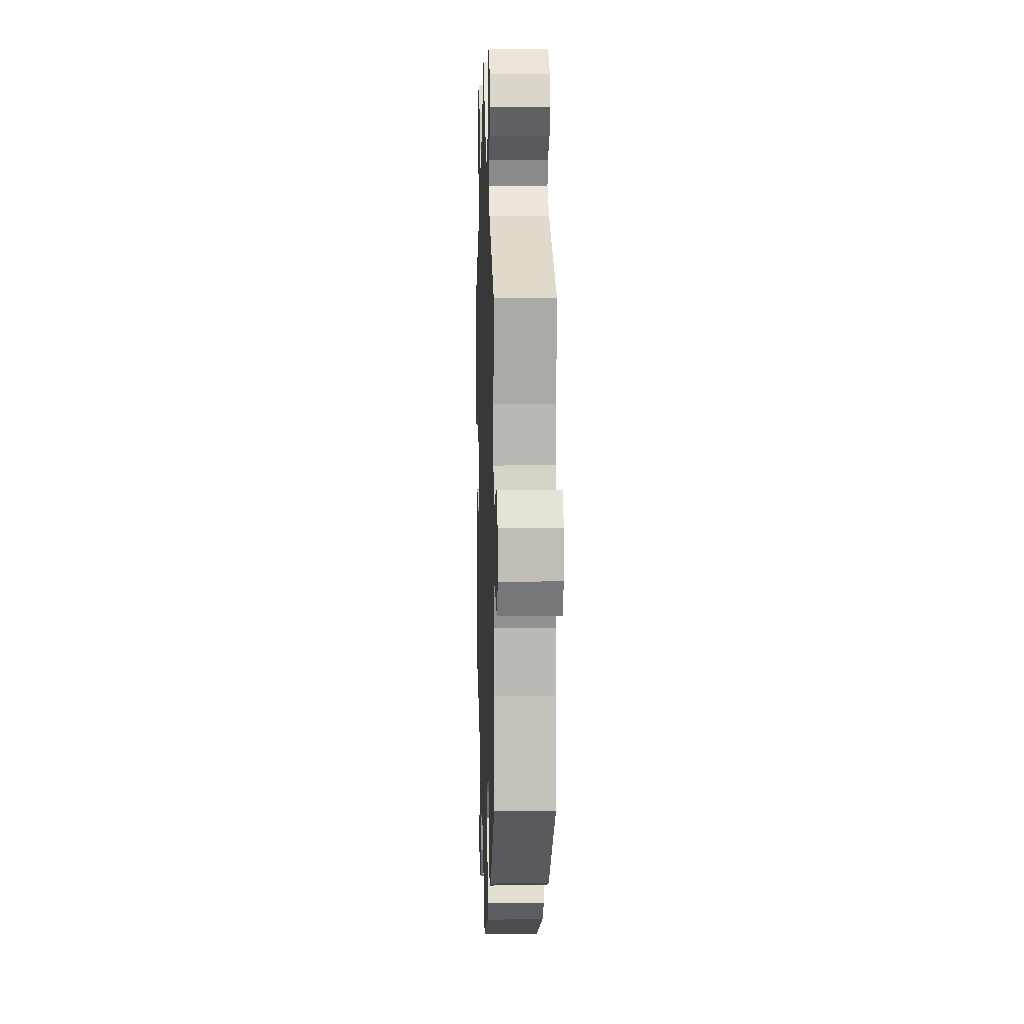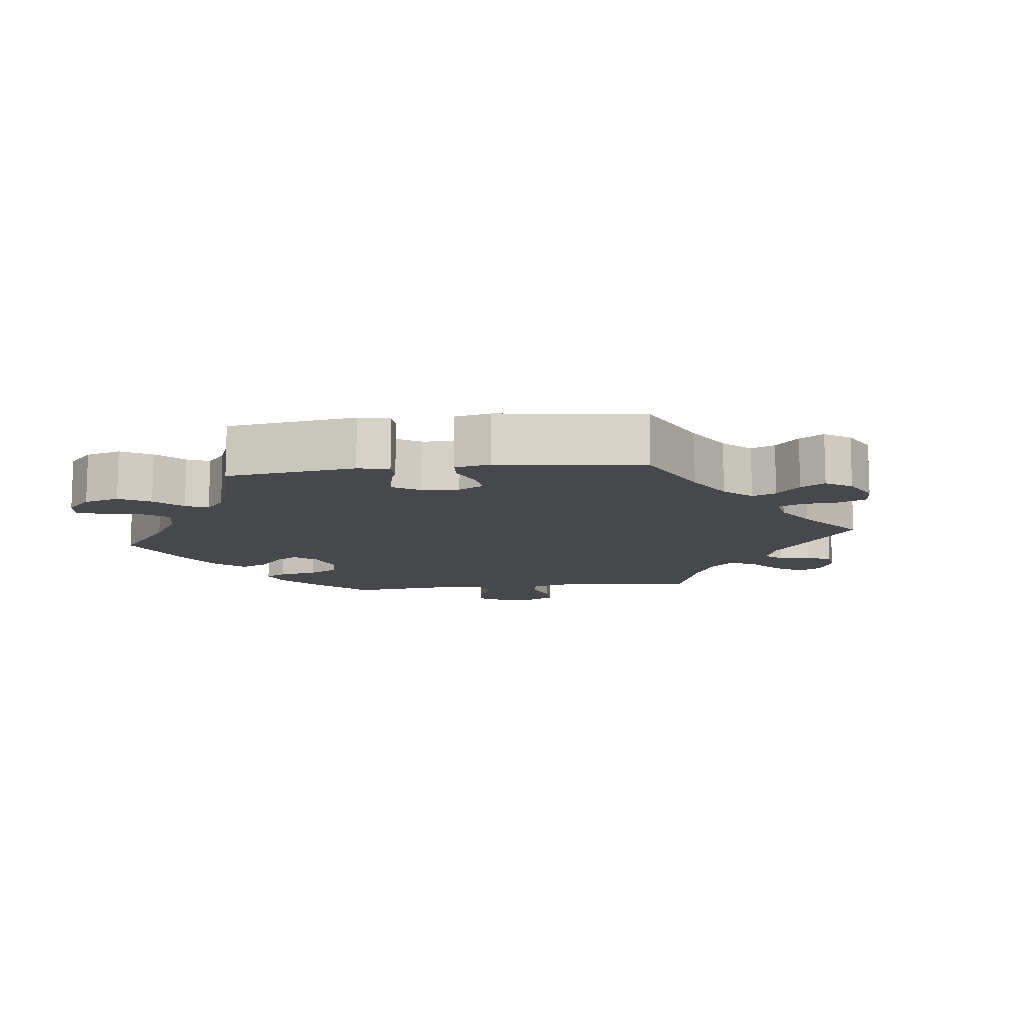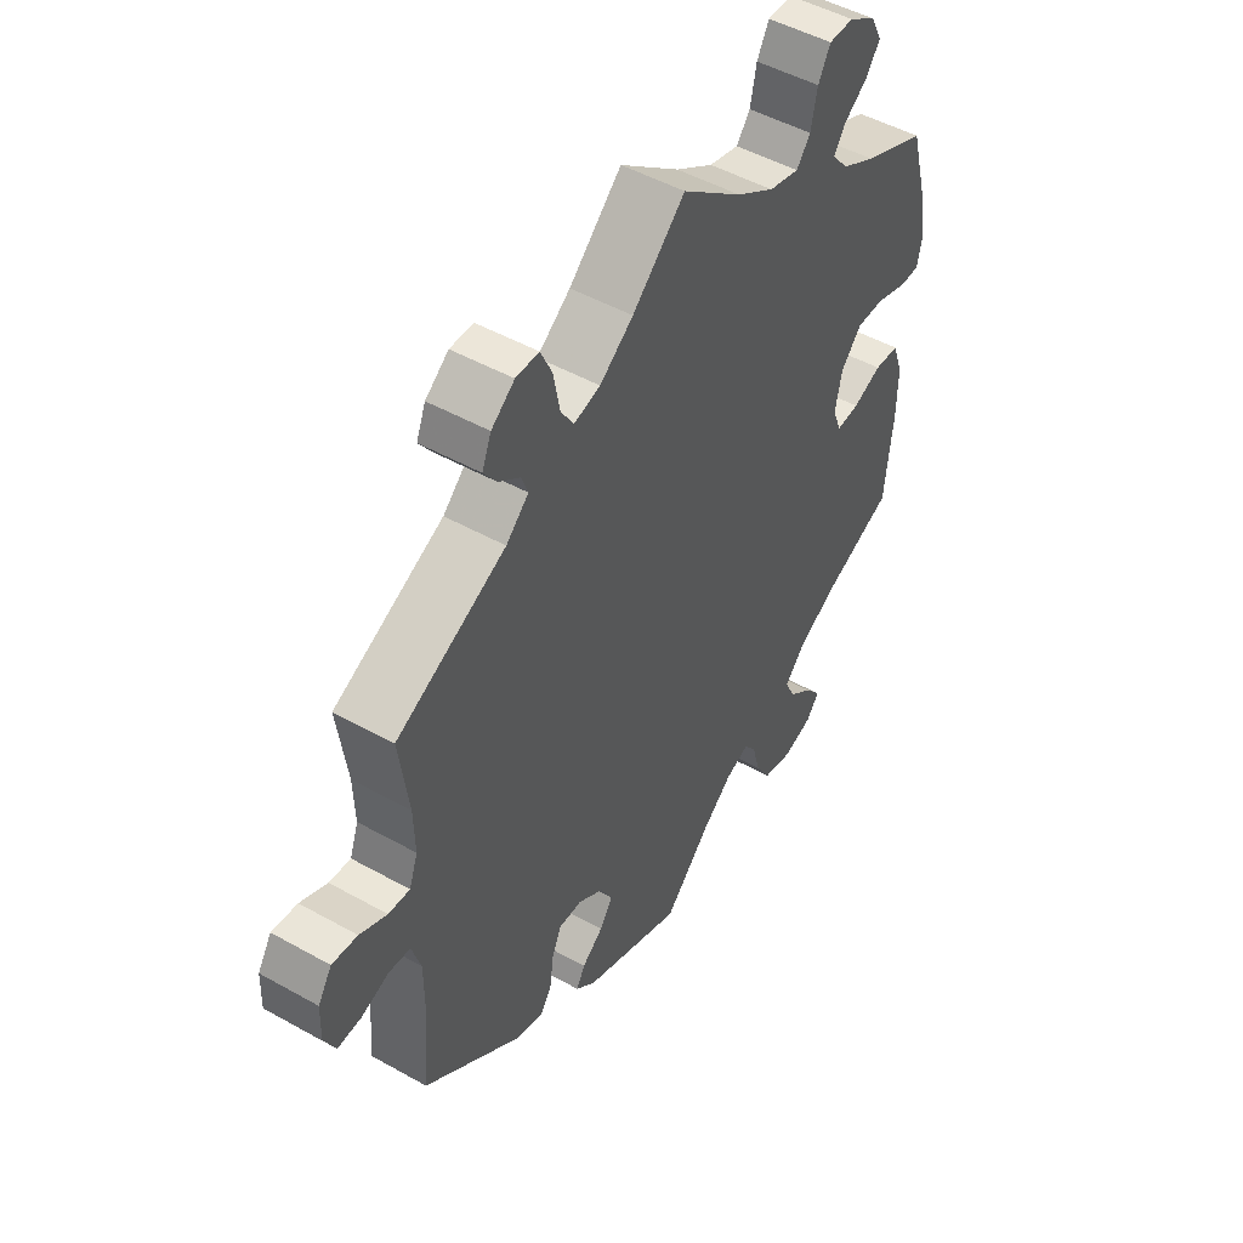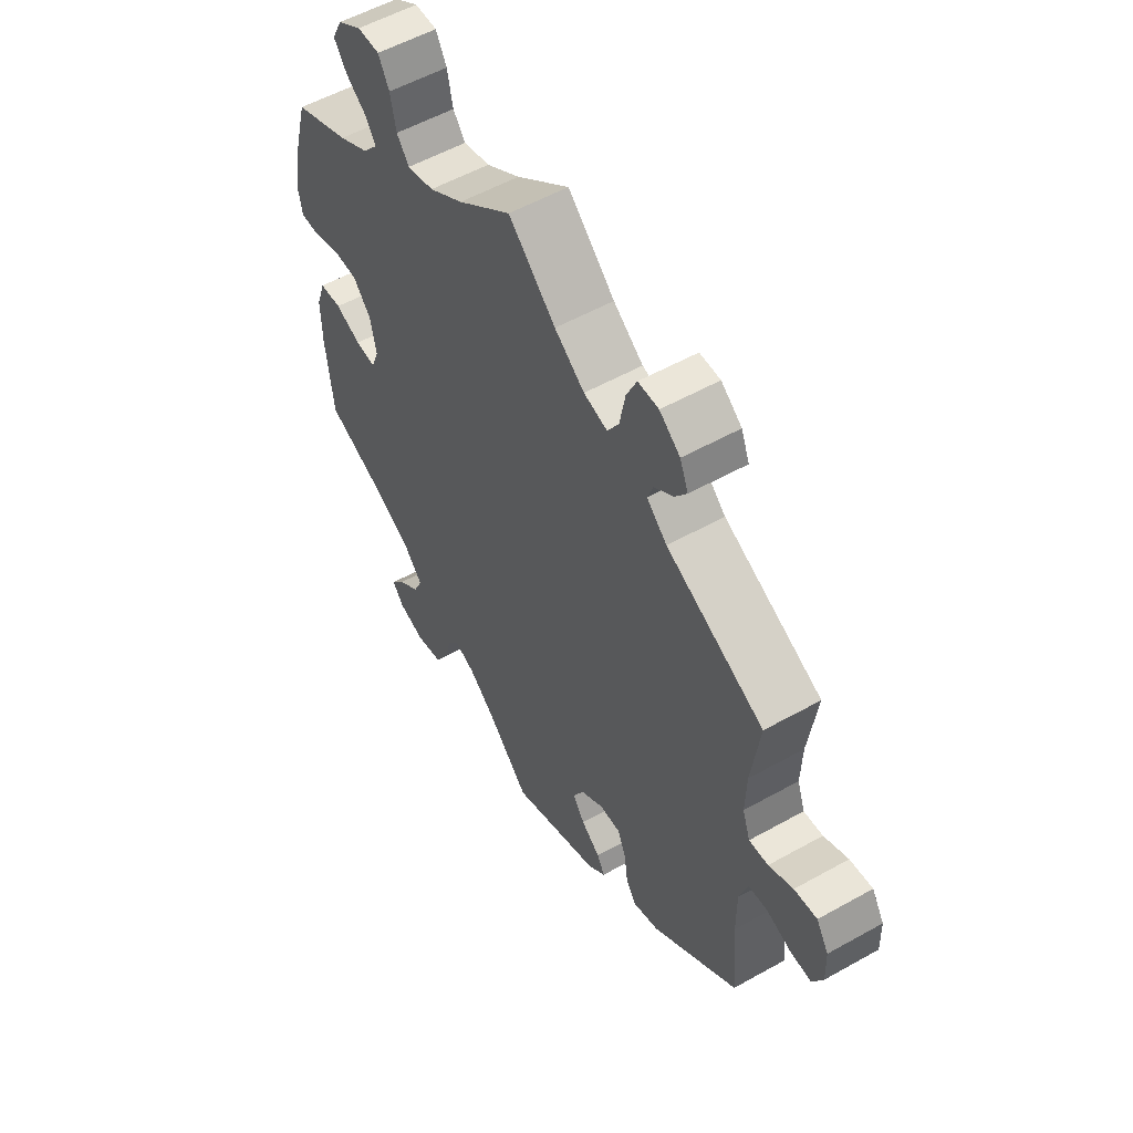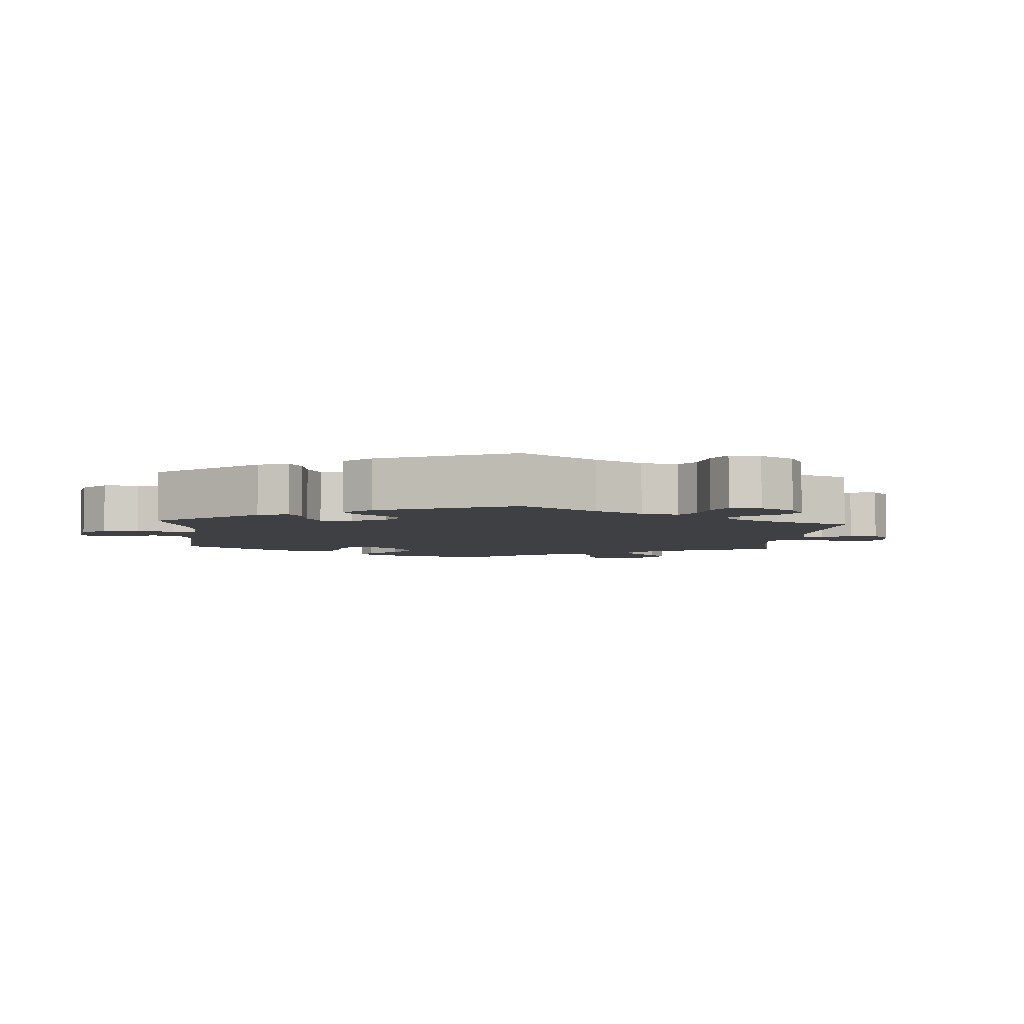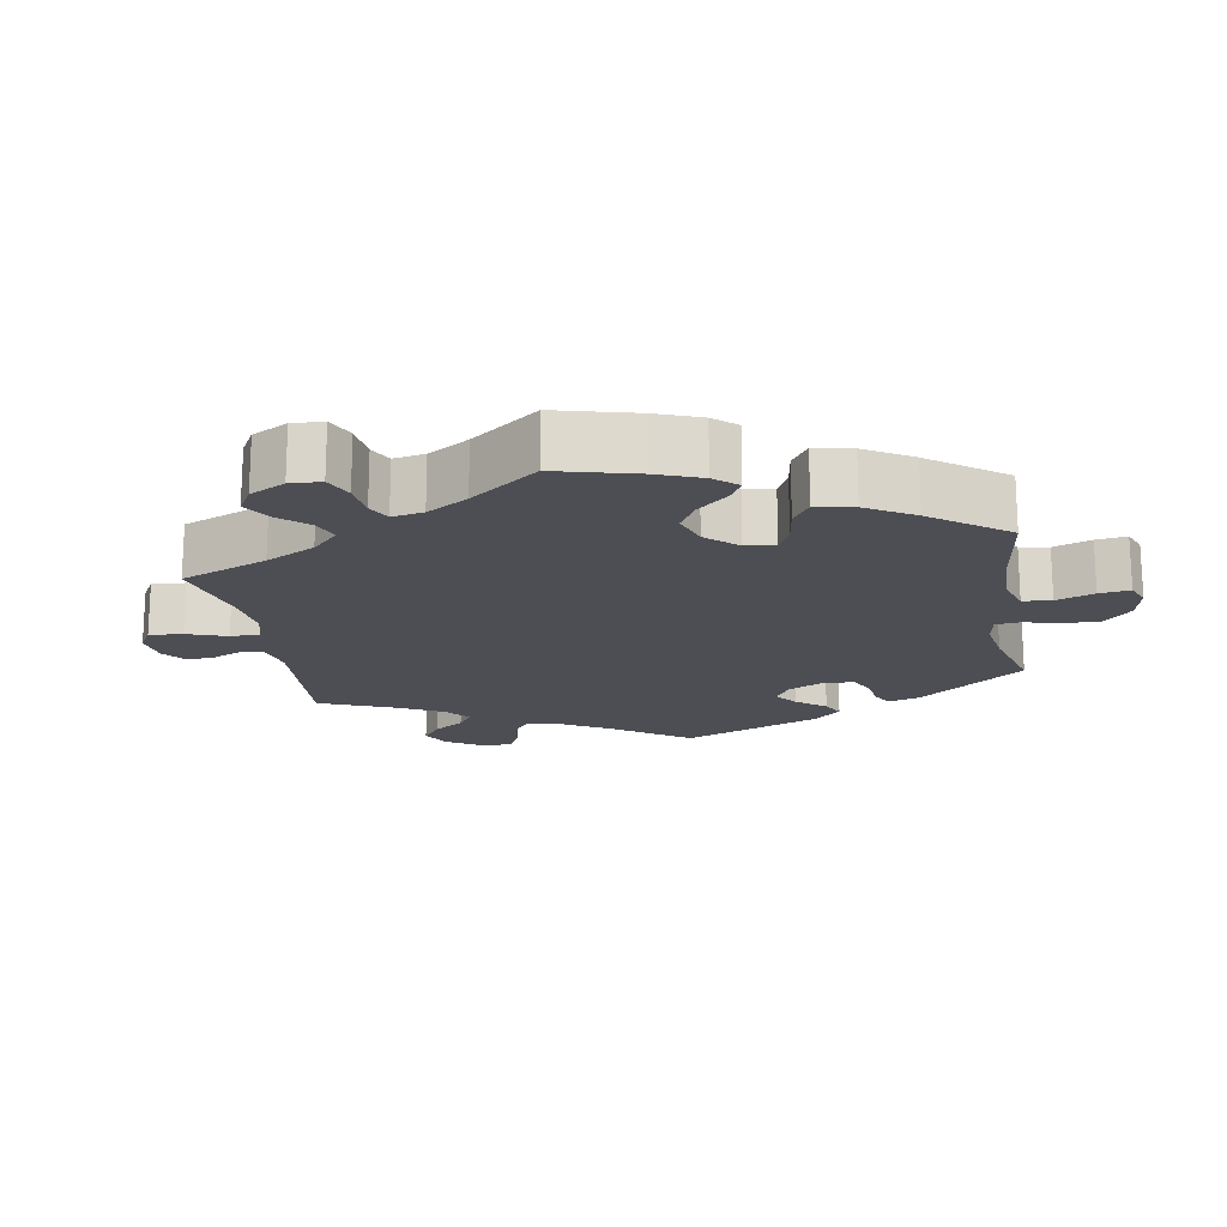
<metadata>
{"format":"obj","ext":"obj","renderer":"f3d","projection":"perspective","resolution":1024,"background":"white","views":[{"elev":6.6,"azim":-91.9,"up":"+Z"},{"elev":-11.2,"azim":-143.2,"up":"+Y"},{"elev":49.1,"azim":-58.1,"up":"+Z"},{"elev":55.1,"azim":-120.6,"up":"+Z"},{"elev":-4.6,"azim":-124.3,"up":"+Y"},{"elev":-17.4,"azim":69.7,"up":"+Y"}]}
</metadata>
<code>
v -0.174 0.07 -0.508
v -0.208 0.07 -0.477
v -0.193 0.07 -0.449
v -0.156 0.07 -0.42
v -0.133 0.07 -0.386
v -0.154 0.07 -0.346
v -0.199 0.07 -0.316
v -0.24 0.07 -0.315
v -0.256 0.07 -0.352
v -0.263 0.07 -0.404
v -0.283 0.07 -0.434
v -0.333 0.07 -0.418
v -0.501 0.07 -0.289
v -0.49 0.07 -0.159
v -0.49 0.07 -0.081
v -0.506 0.07 -0.03
v -0.543 0.07 -0.026
v -0.591 0.07 -0.043
v -0.632 0.07 -0.045
v -0.652 0.07 -0.005
v -0.65 0.07 0.052
v -0.626 0.07 0.09
v -0.582 0.07 0.085
v -0.535 0.07 0.063
v -0.498 0.07 0.06
v -0.483 0.07 0.102
v -0.485 0.07 0.171
v -0.501 0.07 0.289
v -0.312 0.07 0.38
v -0.273 0.07 0.416
v -0.284 0.07 0.446
v -0.321 0.07 0.473
v -0.344 0.07 0.505
v -0.328 0.07 0.544
v -0.288 0.07 0.575
v -0.248 0.07 0.575
v -0.228 0.07 0.532
v -0.217 0.07 0.474
v -0.195 0.07 0.438
v -0.149 0.07 0.45
v -0.091 0.07 0.493
v 0 0.07 0.578
v 0.104 0.07 0.497
v 0.17 0.07 0.455
v 0.222 0.07 0.442
v 0.246 0.07 0.473
v 0.257 0.07 0.526
v 0.278 0.07 0.565
v 0.321 0.07 0.565
v 0.368 0.07 0.535
v 0.388 0.07 0.496
v 0.363 0.07 0.461
v 0.322 0.07 0.431
v 0.303 0.07 0.401
v 0.332 0.07 0.367
v 0.391 0.07 0.335
v 0.5 0.07 0.289
v 0.531 0.07 0.178
v 0.542 0.07 0.111
v 0.534 0.07 0.069
v 0.499 0.07 0.069
v 0.445 0.07 0.087
v 0.396 0.07 0.087
v 0.361 0.07 0.047
v 0.349 0.07 -0.01
v 0.364 0.07 -0.049
v 0.404 0.07 -0.046
v 0.454 0.07 -0.026
v 0.497 0.07 -0.029
v 0.515 0.07 -0.08
v 0.514 0.07 -0.158
v 0.5 0.07 -0.289
v 0.38 0.07 -0.34
v 0.311 0.07 -0.378
v 0.274 0.07 -0.419
v 0.291 0.07 -0.456
v 0.334 0.07 -0.492
v 0.361 0.07 -0.526
v 0.338 0.07 -0.556
v 0.288 0.07 -0.572
v 0.236 0.07 -0.56
v 0.21 0.07 -0.516
v 0.196 0.07 -0.464
v 0.175 0.07 -0.436
v 0.134 0.07 -0.452
v 0.082 0.07 -0.495
v 0.001 0.07 -0.578
v -0.174 0 -0.508
v -0.208 0 -0.477
v -0.193 0 -0.449
v -0.156 0 -0.42
v -0.133 0 -0.386
v -0.154 0 -0.346
v -0.199 0 -0.316
v -0.24 0 -0.315
v -0.256 0 -0.352
v -0.263 0 -0.404
v -0.283 0 -0.434
v -0.333 0 -0.418
v -0.501 0 -0.289
v -0.49 0 -0.159
v -0.49 0 -0.081
v -0.506 0 -0.03
v -0.543 0 -0.026
v -0.591 0 -0.043
v -0.632 0 -0.045
v -0.652 0 -0.005
v -0.65 0 0.052
v -0.626 0 0.09
v -0.582 0 0.085
v -0.535 0 0.063
v -0.498 0 0.06
v -0.483 0 0.102
v -0.485 0 0.171
v -0.501 0 0.289
v -0.312 0 0.38
v -0.273 0 0.416
v -0.284 0 0.446
v -0.321 0 0.473
v -0.344 0 0.505
v -0.328 0 0.544
v -0.288 0 0.575
v -0.248 0 0.575
v -0.228 0 0.532
v -0.217 0 0.474
v -0.195 0 0.438
v -0.149 0 0.45
v -0.091 0 0.493
v 0 0 0.578
v 0.104 0 0.497
v 0.17 0 0.455
v 0.222 0 0.442
v 0.246 0 0.473
v 0.257 0 0.526
v 0.278 0 0.565
v 0.321 0 0.565
v 0.368 0 0.535
v 0.388 0 0.496
v 0.363 0 0.461
v 0.322 0 0.431
v 0.303 0 0.401
v 0.332 0 0.367
v 0.391 0 0.335
v 0.5 0 0.289
v 0.531 0 0.178
v 0.542 0 0.111
v 0.534 0 0.069
v 0.499 0 0.069
v 0.445 0 0.087
v 0.396 0 0.087
v 0.361 0 0.047
v 0.349 0 -0.01
v 0.364 0 -0.049
v 0.404 0 -0.046
v 0.454 0 -0.026
v 0.497 0 -0.029
v 0.515 0 -0.08
v 0.514 0 -0.158
v 0.5 0 -0.289
v 0.38 0 -0.34
v 0.311 0 -0.378
v 0.274 0 -0.419
v 0.291 0 -0.456
v 0.334 0 -0.492
v 0.361 0 -0.526
v 0.338 0 -0.556
v 0.288 0 -0.572
v 0.236 0 -0.56
v 0.21 0 -0.516
v 0.196 0 -0.464
v 0.175 0 -0.436
v 0.134 0 -0.452
v 0.082 0 -0.495
v 0.001 0 -0.578
f 86 87 1 2
f 85 86 2 3
f 84 85 3 4
f 80 81 82 83
f 80 83 84
f 79 80 84
f 76 77 78 79
f 76 79 84
f 75 76 84
f 74 75 84 4
f 70 71 72 73
f 67 68 69 70
f 66 67 70 73
f 65 66 73 74
f 59 60 61 62
f 59 62 63
f 56 57 58 59
f 55 56 59 63
f 54 55 63 64
f 50 51 52 53
f 50 53 54
f 49 50 54
f 46 47 48 49
f 45 46 49 54
f 44 45 54 64
f 41 42 43
f 40 41 43 44
f 39 40 44 64
f 35 36 37 38
f 35 38 39
f 34 35 39
f 31 32 33 34
f 31 34 39
f 30 31 39 64
f 27 28 29
f 26 27 29 30
f 25 26 30 64
f 21 22 23 24
f 21 24 25
f 17 18 19 20
f 16 17 20 21
f 11 12 13 14
f 9 10 11 14
f 8 9 14 15
f 7 8 15 16
f 65 74 4 5
f 64 65 5 6
f 16 21 25 64
f 6 7 16 64
f 89 88 174 173
f 90 89 173 172
f 91 90 172 171
f 170 169 168 167
f 171 170 167
f 171 167 166
f 166 165 164 163
f 171 166 163
f 171 163 162
f 91 171 162 161
f 160 159 158 157
f 157 156 155 154
f 160 157 154 153
f 161 160 153 152
f 149 148 147 146
f 150 149 146
f 146 145 144 143
f 150 146 143 142
f 151 150 142 141
f 140 139 138 137
f 141 140 137
f 141 137 136
f 136 135 134 133
f 141 136 133 132
f 151 141 132 131
f 130 129 128
f 131 130 128 127
f 151 131 127 126
f 125 124 123 122
f 126 125 122
f 126 122 121
f 121 120 119 118
f 126 121 118
f 151 126 118 117
f 116 115 114
f 117 116 114 113
f 151 117 113 112
f 111 110 109 108
f 112 111 108
f 107 106 105 104
f 108 107 104 103
f 101 100 99 98
f 101 98 97 96
f 102 101 96 95
f 103 102 95 94
f 92 91 161 152
f 93 92 152 151
f 151 112 108 103
f 151 103 94 93
f 1 88 89 2
f 2 89 90 3
f 3 90 91 4
f 4 91 92 5
f 5 92 93 6
f 6 93 94 7
f 7 94 95 8
f 8 95 96 9
f 9 96 97 10
f 10 97 98 11
f 11 98 99 12
f 12 99 100 13
f 13 100 101 14
f 14 101 102 15
f 15 102 103 16
f 16 103 104 17
f 17 104 105 18
f 18 105 106 19
f 19 106 107 20
f 20 107 108 21
f 21 108 109 22
f 22 109 110 23
f 23 110 111 24
f 24 111 112 25
f 25 112 113 26
f 26 113 114 27
f 27 114 115 28
f 28 115 116 29
f 29 116 117 30
f 30 117 118 31
f 31 118 119 32
f 32 119 120 33
f 33 120 121 34
f 34 121 122 35
f 35 122 123 36
f 36 123 124 37
f 37 124 125 38
f 38 125 126 39
f 39 126 127 40
f 40 127 128 41
f 41 128 129 42
f 42 129 130 43
f 43 130 131 44
f 44 131 132 45
f 45 132 133 46
f 46 133 134 47
f 47 134 135 48
f 48 135 136 49
f 49 136 137 50
f 50 137 138 51
f 51 138 139 52
f 52 139 140 53
f 53 140 141 54
f 54 141 142 55
f 55 142 143 56
f 56 143 144 57
f 57 144 145 58
f 58 145 146 59
f 59 146 147 60
f 60 147 148 61
f 61 148 149 62
f 62 149 150 63
f 63 150 151 64
f 64 151 152 65
f 65 152 153 66
f 66 153 154 67
f 67 154 155 68
f 68 155 156 69
f 69 156 157 70
f 70 157 158 71
f 71 158 159 72
f 72 159 160 73
f 73 160 161 74
f 74 161 162 75
f 75 162 163 76
f 76 163 164 77
f 77 164 165 78
f 78 165 166 79
f 79 166 167 80
f 80 167 168 81
f 81 168 169 82
f 82 169 170 83
f 83 170 171 84
f 84 171 172 85
f 85 172 173 86
f 86 173 174 87
f 87 174 88 1

</code>
